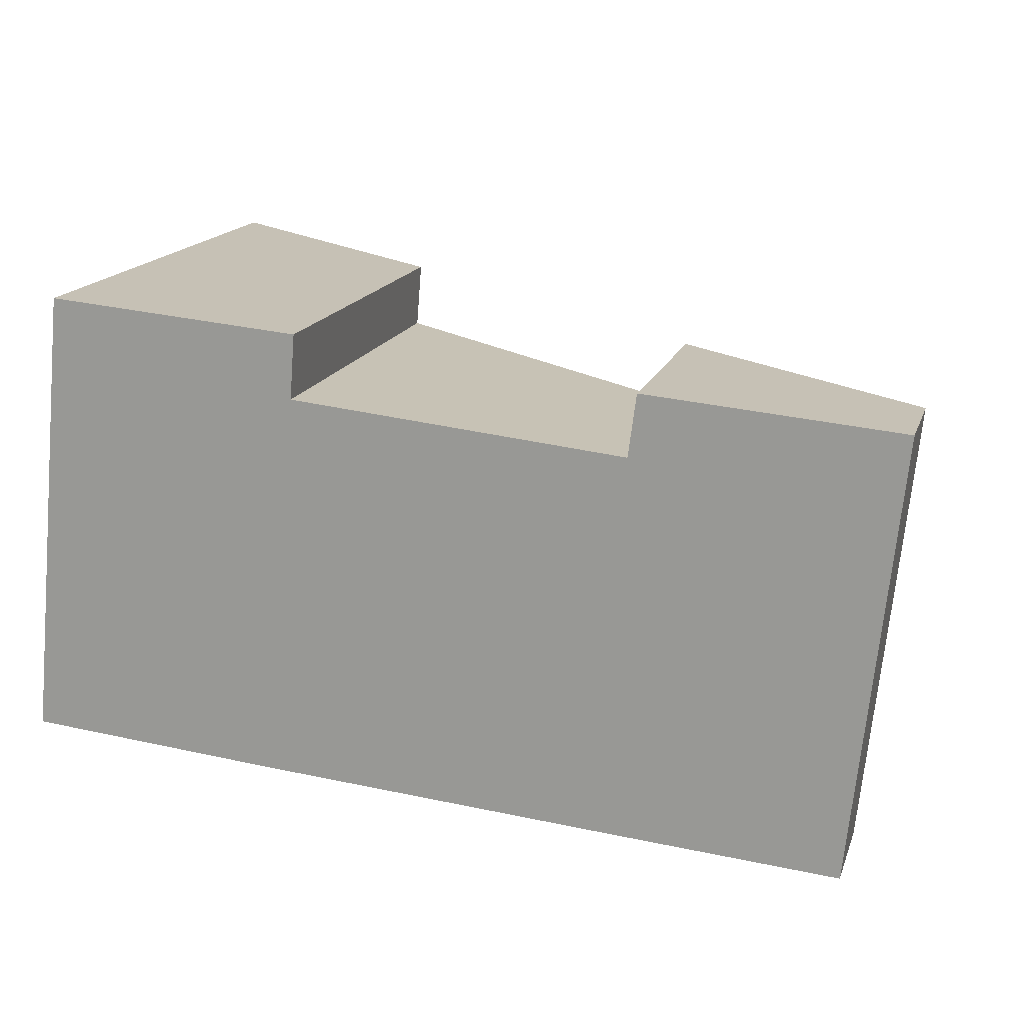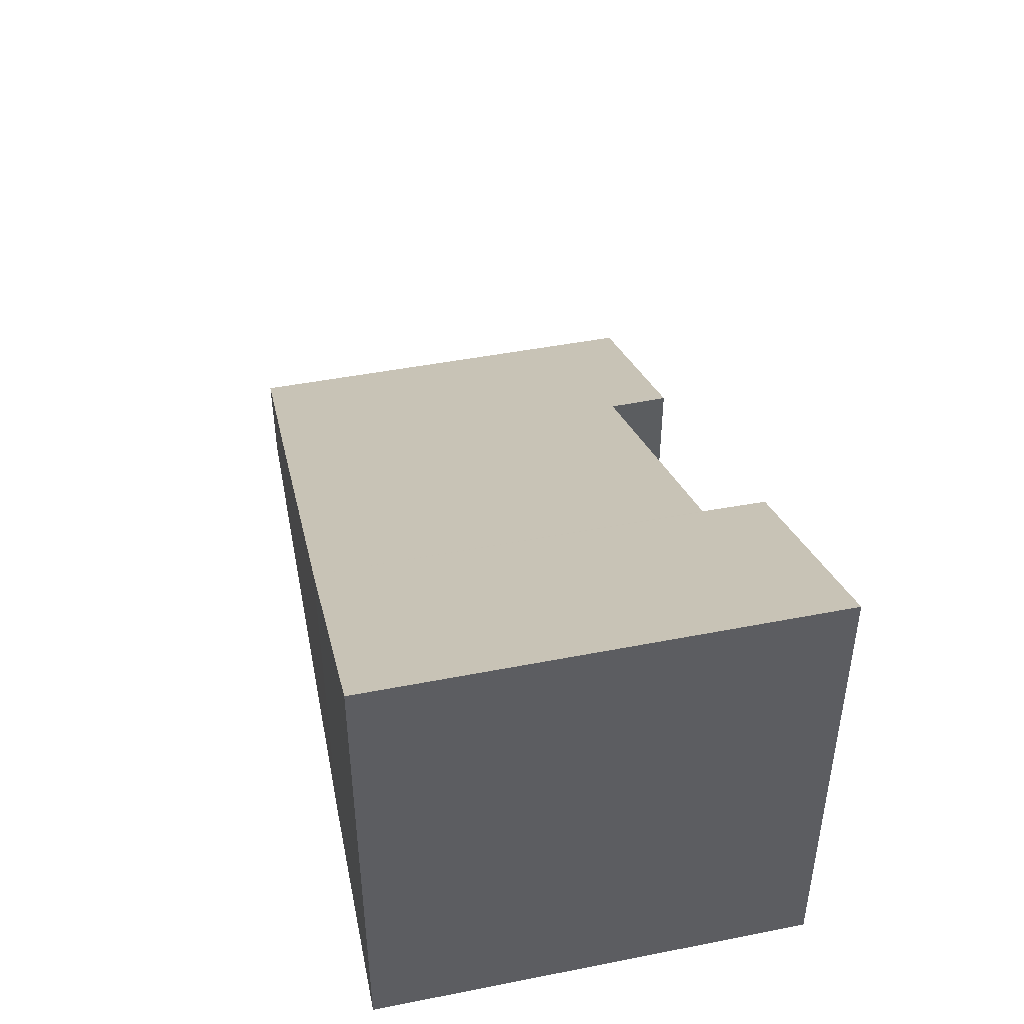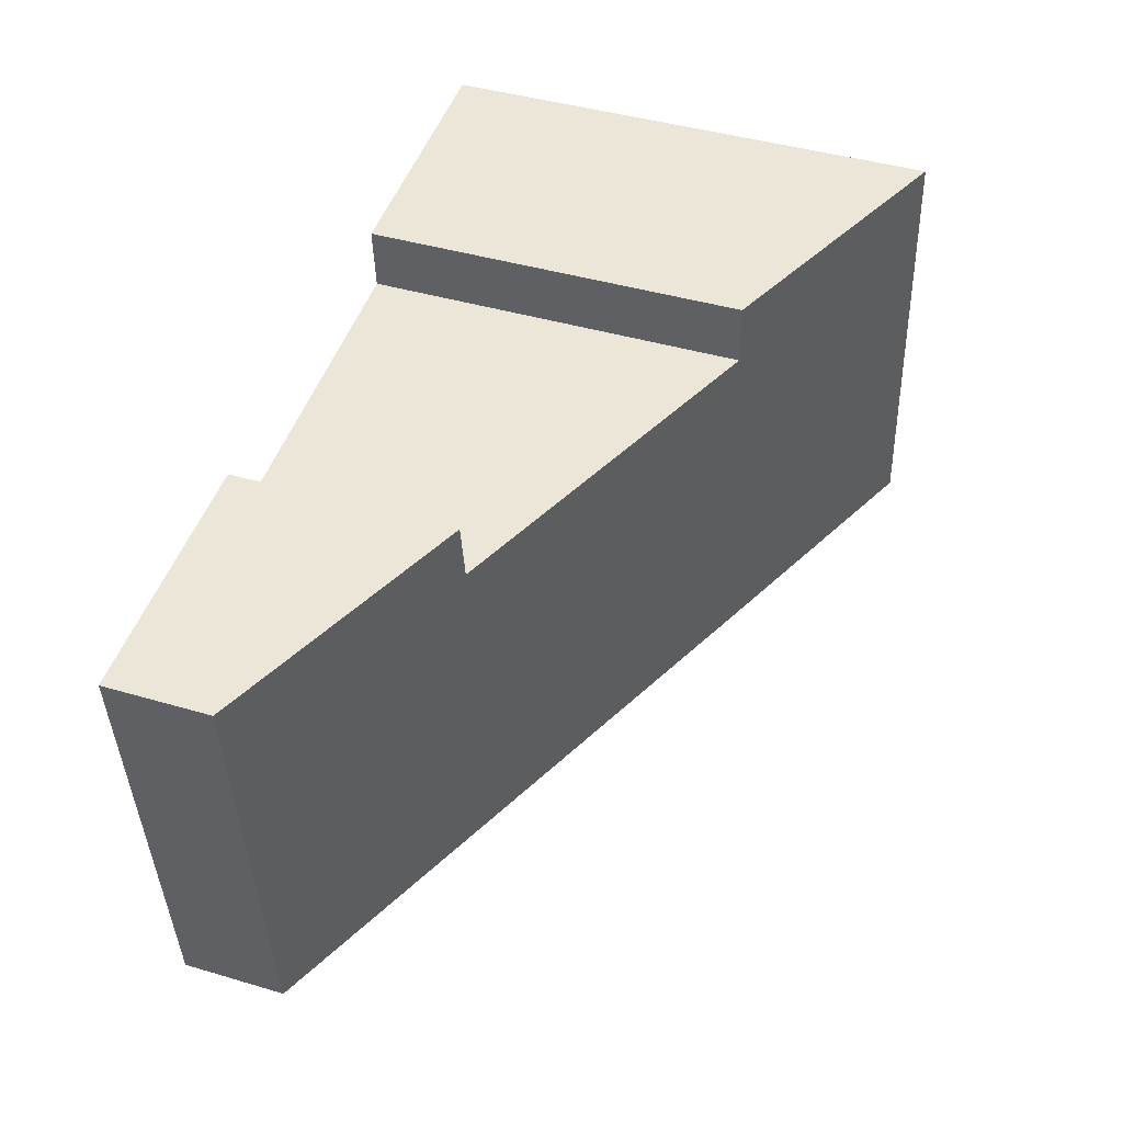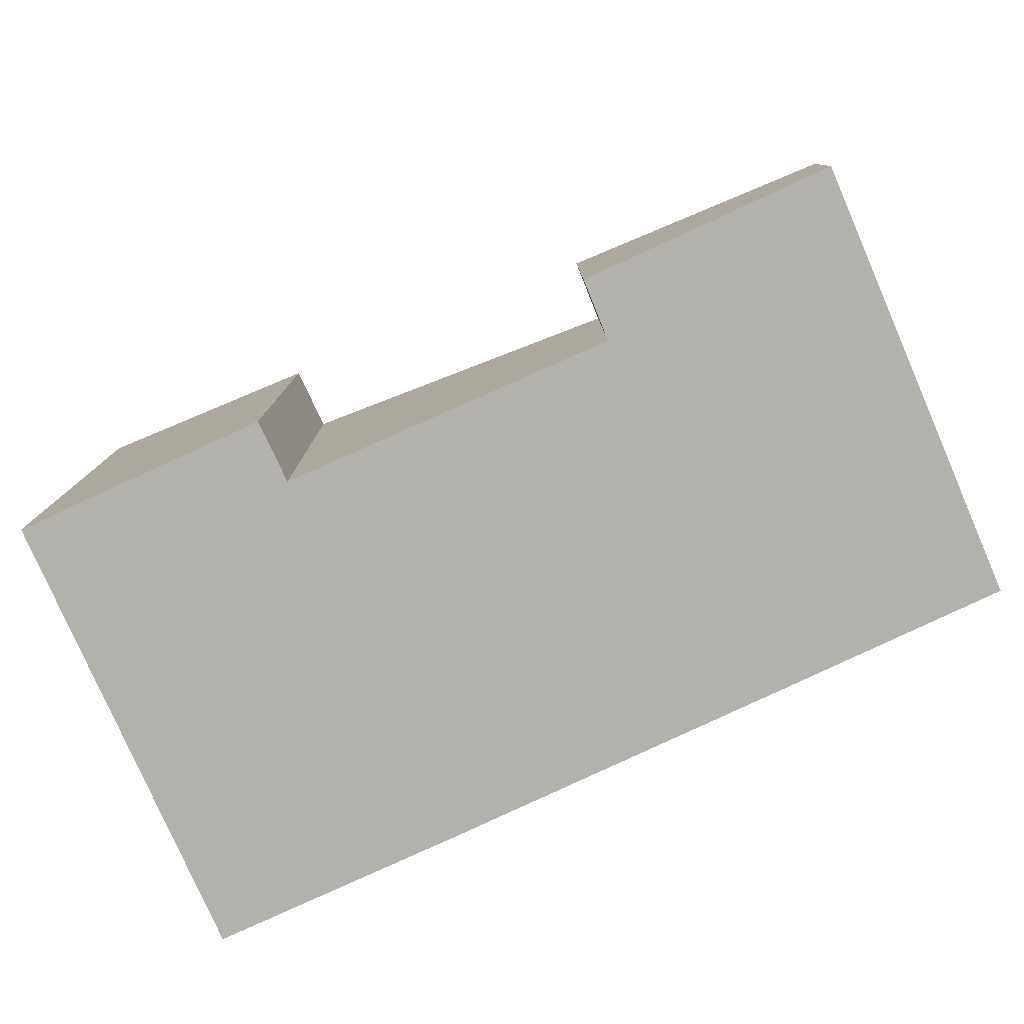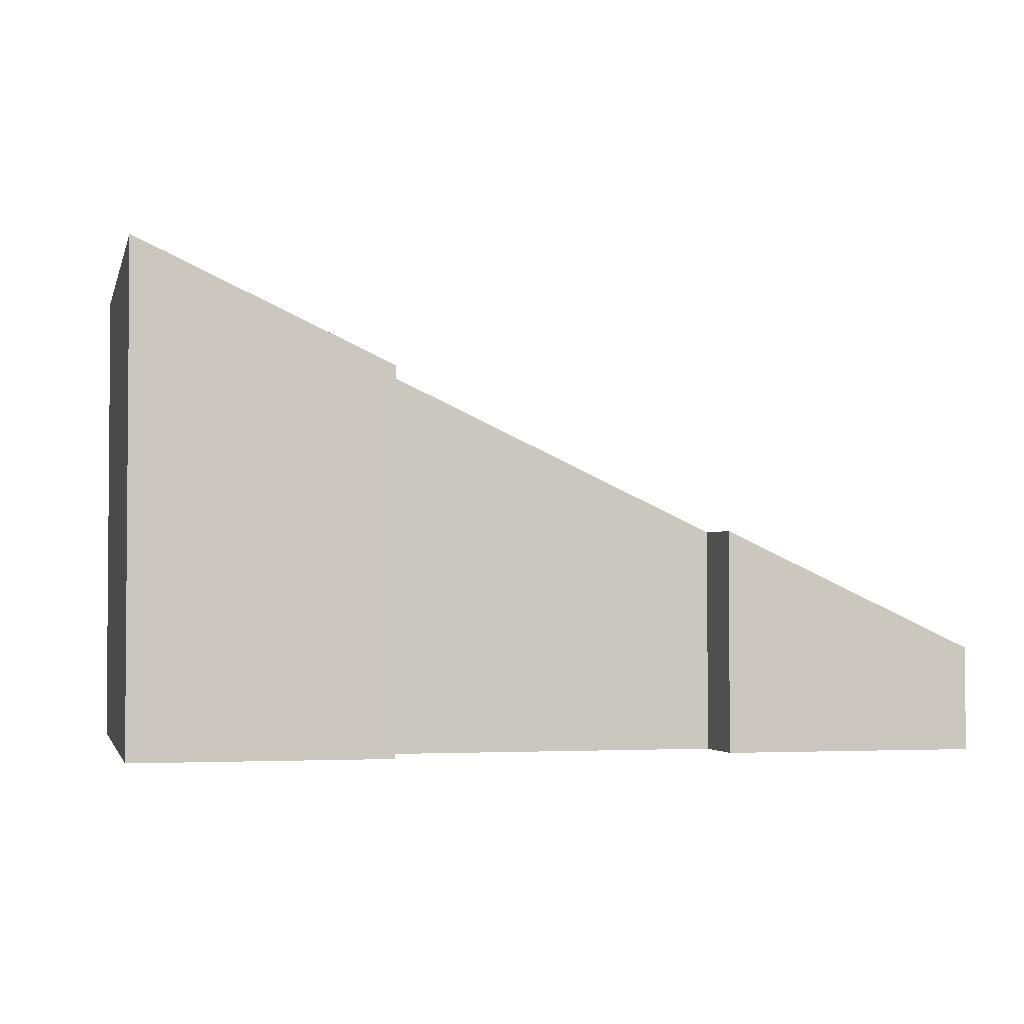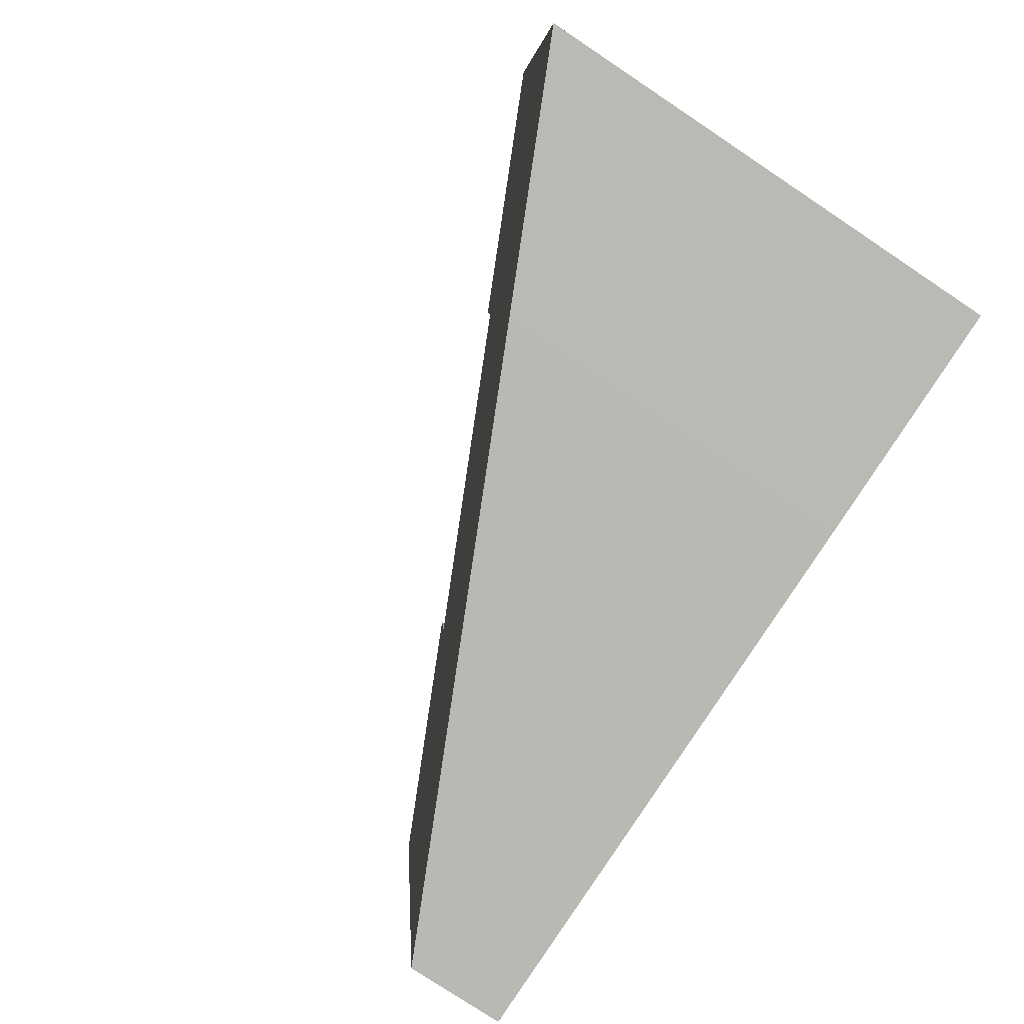
<metadata>
{"format":"obj","ext":"obj","renderer":"f3d","projection":"perspective","resolution":1024,"background":"white","views":[{"elev":17.0,"azim":16.3,"up":"+Z"},{"elev":45.2,"azim":-97.0,"up":"+Y"},{"elev":43.6,"azim":109.1,"up":"+Z"},{"elev":-79.1,"azim":29.4,"up":"+Y"},{"elev":-2.6,"azim":-7.6,"up":"+Y"},{"elev":-78.7,"azim":-123.6,"up":"+Z"}]}
</metadata>
<code>
v  16.77 5.419 10.17
v  16.06 5.674 8.631
v  16.26 5.654 10.21
v  3.124 11.79 11.48
v  1.181 12.69 11.63
v  1.183 12.69 11.65
v  0 12.69 7.772e-16
v  6.51 9.658 -0.523
v  7.653 9.676 11.1
v  7.522 9.659 9.457
v  15.72 5.369 -1.19
v  22.71 2.647 9.672
v  21.55 2.655 -1.6
v  1.183 -7.131e-16 11.65
v  7.653 -6.797e-16 11.1
v  3.124 -7.031e-16 11.48
v  7.522 -5.791e-16 9.457
v  16.06 -5.285e-16 8.631
v  16.26 -6.251e-16 10.21
v  22.71 -5.922e-16 9.672
v  16.77 -6.225e-16 10.17
v  21.55 9.797e-17 -1.6
v  0 0 0
v  1.181 -7.119e-16 11.63
v  15.72 7.287e-17 -1.19
v  6.51 3.202e-17 -0.523
g defaultobject
f 1 2 3
f 4 5 6
f 5 4 7
f 7 4 8
f 8 4 9
f 8 9 10
f 8 10 2
f 8 2 11
f 11 2 1
f 11 1 12
f 11 12 13
f 14 4 6
f 4 14 9
f 9 14 15
f 15 14 16
f 17 2 10
f 2 17 18
f 19 1 3
f 1 19 12
f 12 19 20
f 20 19 21
f 15 10 9
f 10 15 17
f 12 22 13
f 22 12 20
f 18 3 2
f 3 18 19
f 23 5 7
f 5 23 6
f 6 23 14
f 14 23 24
f 22 11 13
f 11 22 25
f 11 25 8
f 8 25 26
f 8 26 7
f 7 26 23
f 19 18 21
f 20 25 22
f 25 20 21
f 25 21 18
f 25 18 26
f 26 18 17
f 26 17 23
f 23 17 15
f 23 15 16
f 23 16 24
f 24 16 14

</code>
